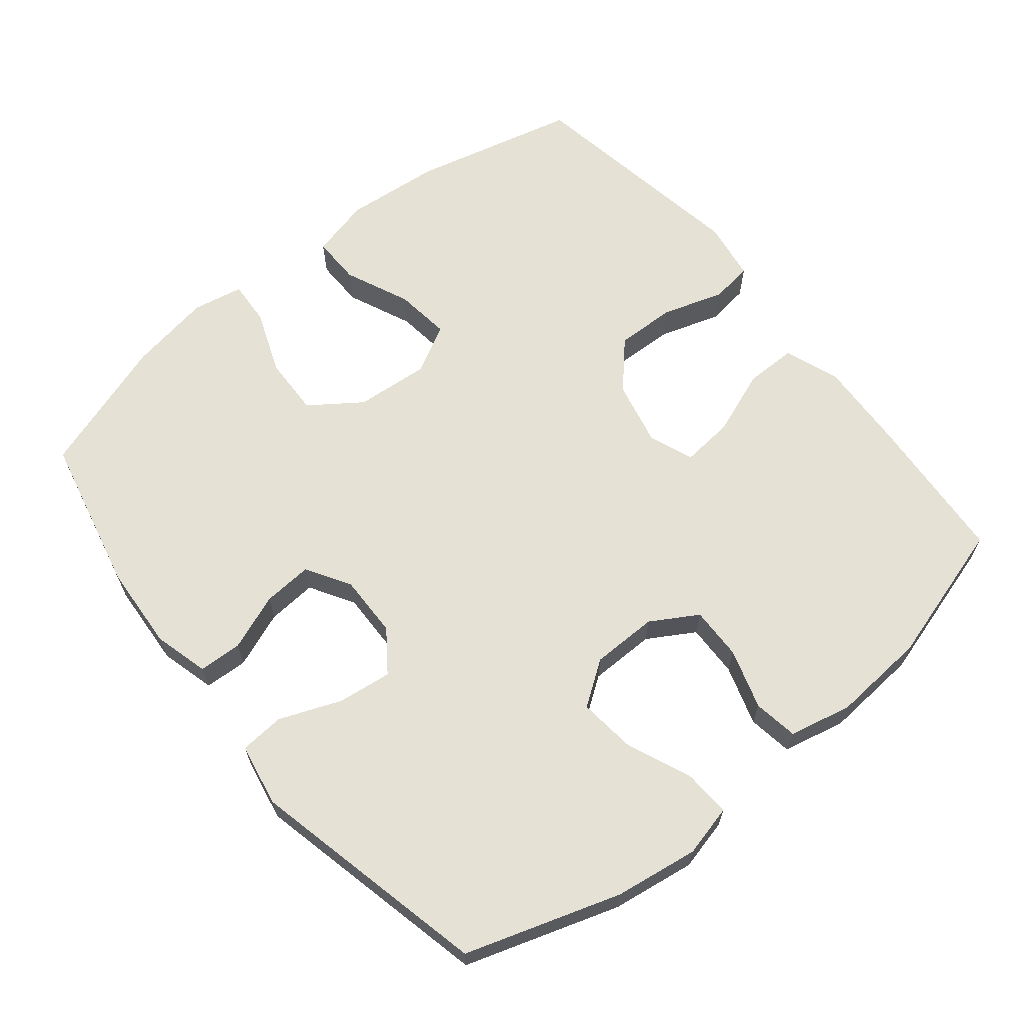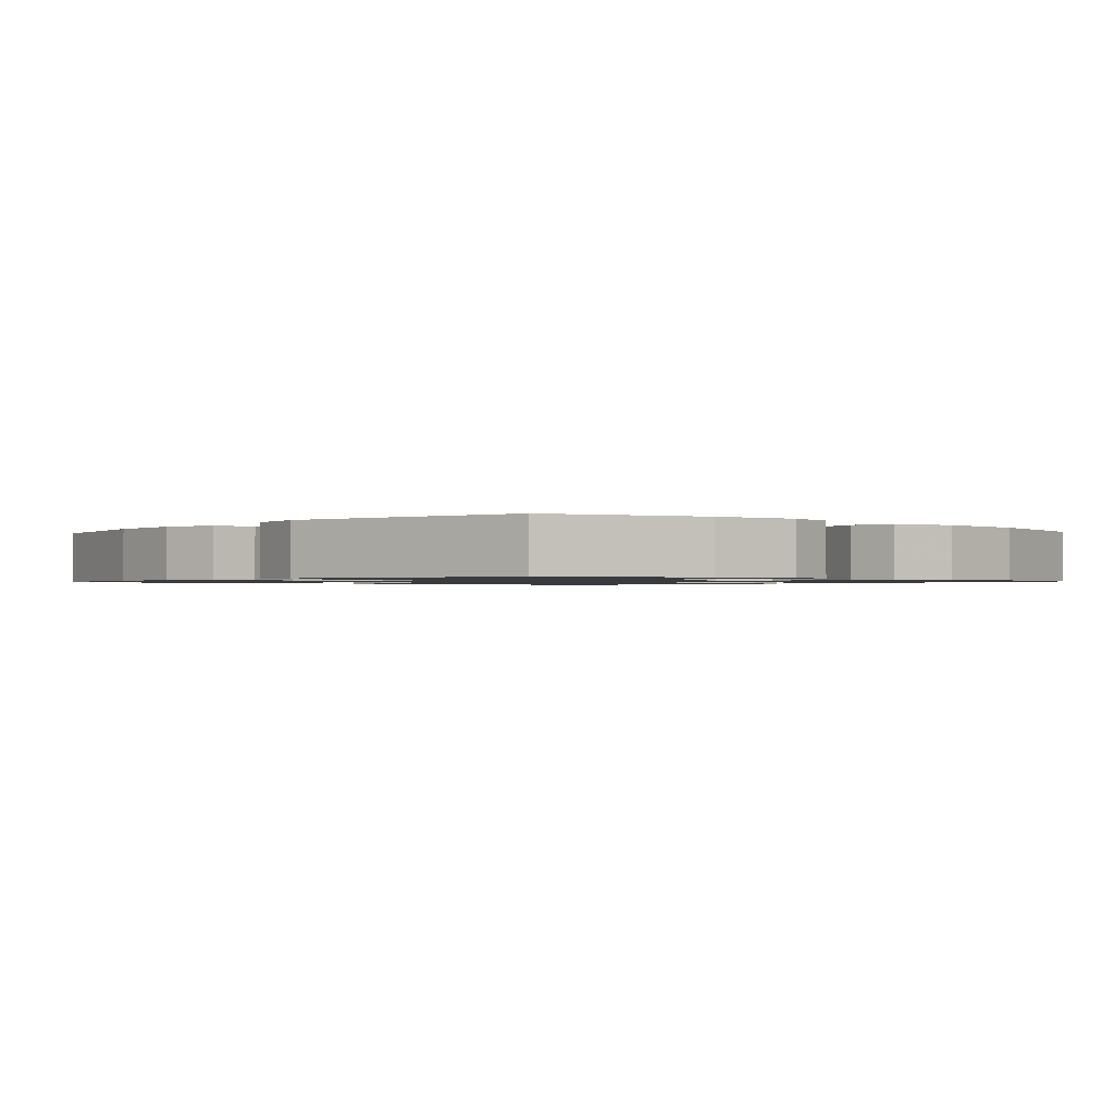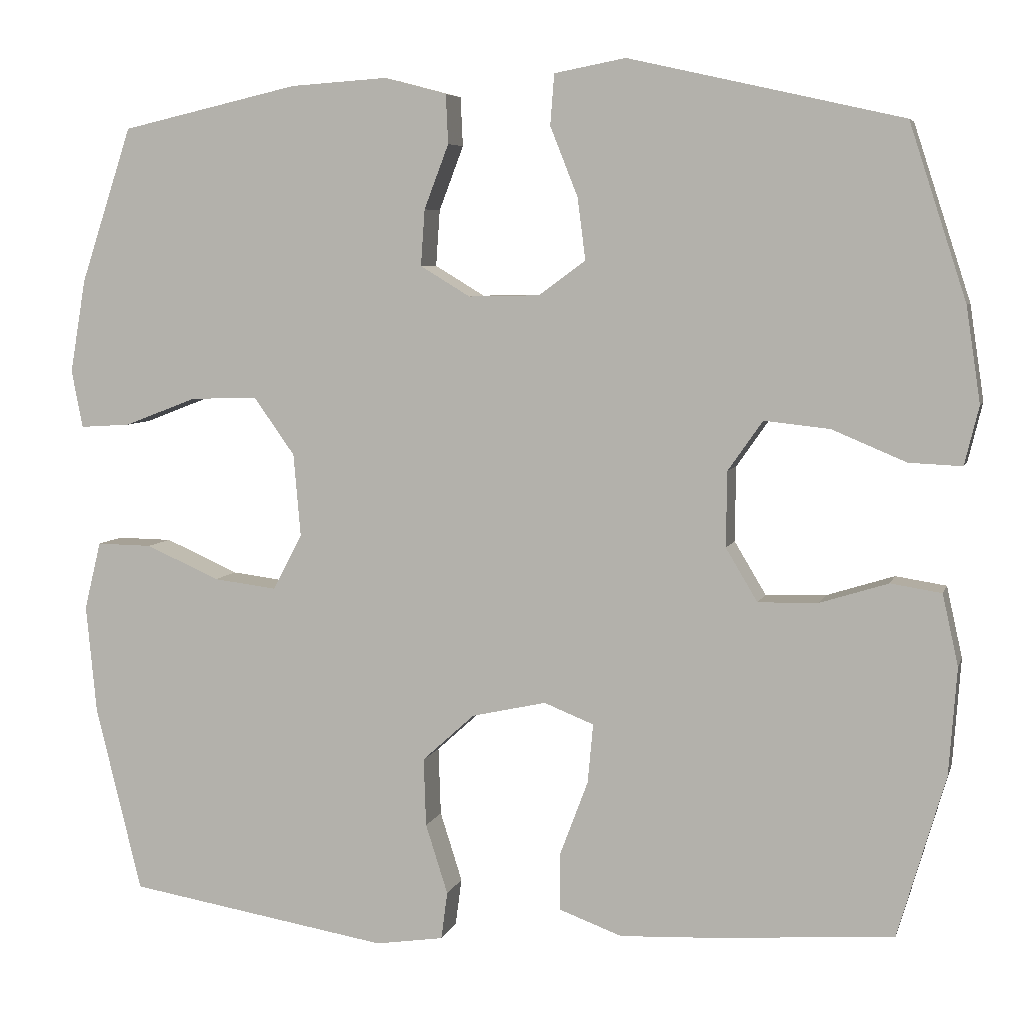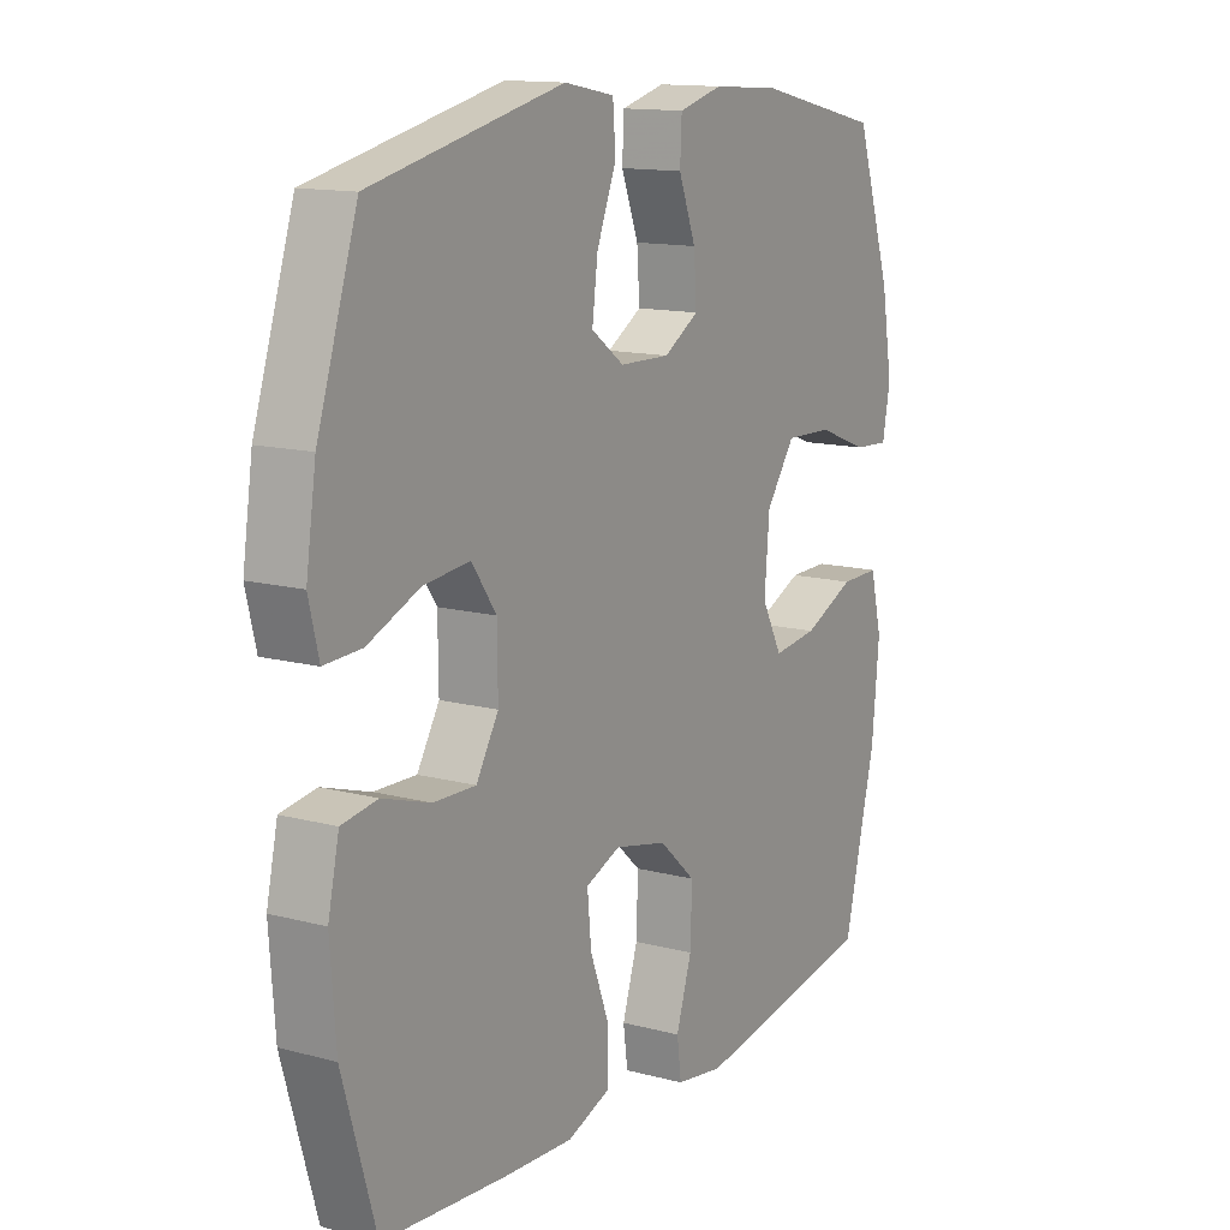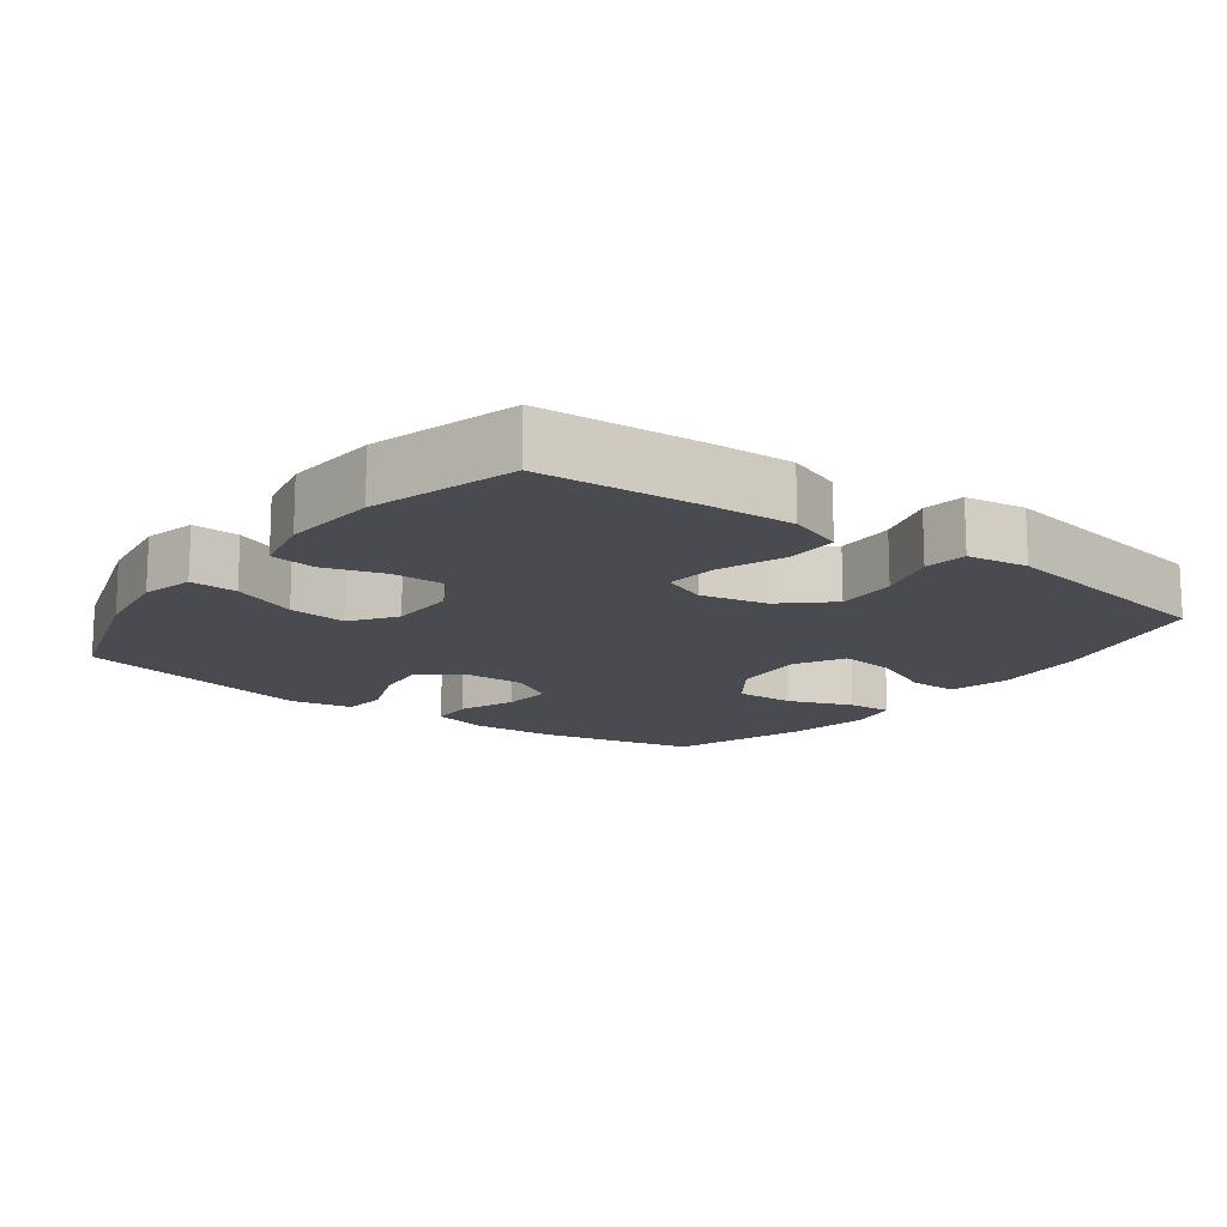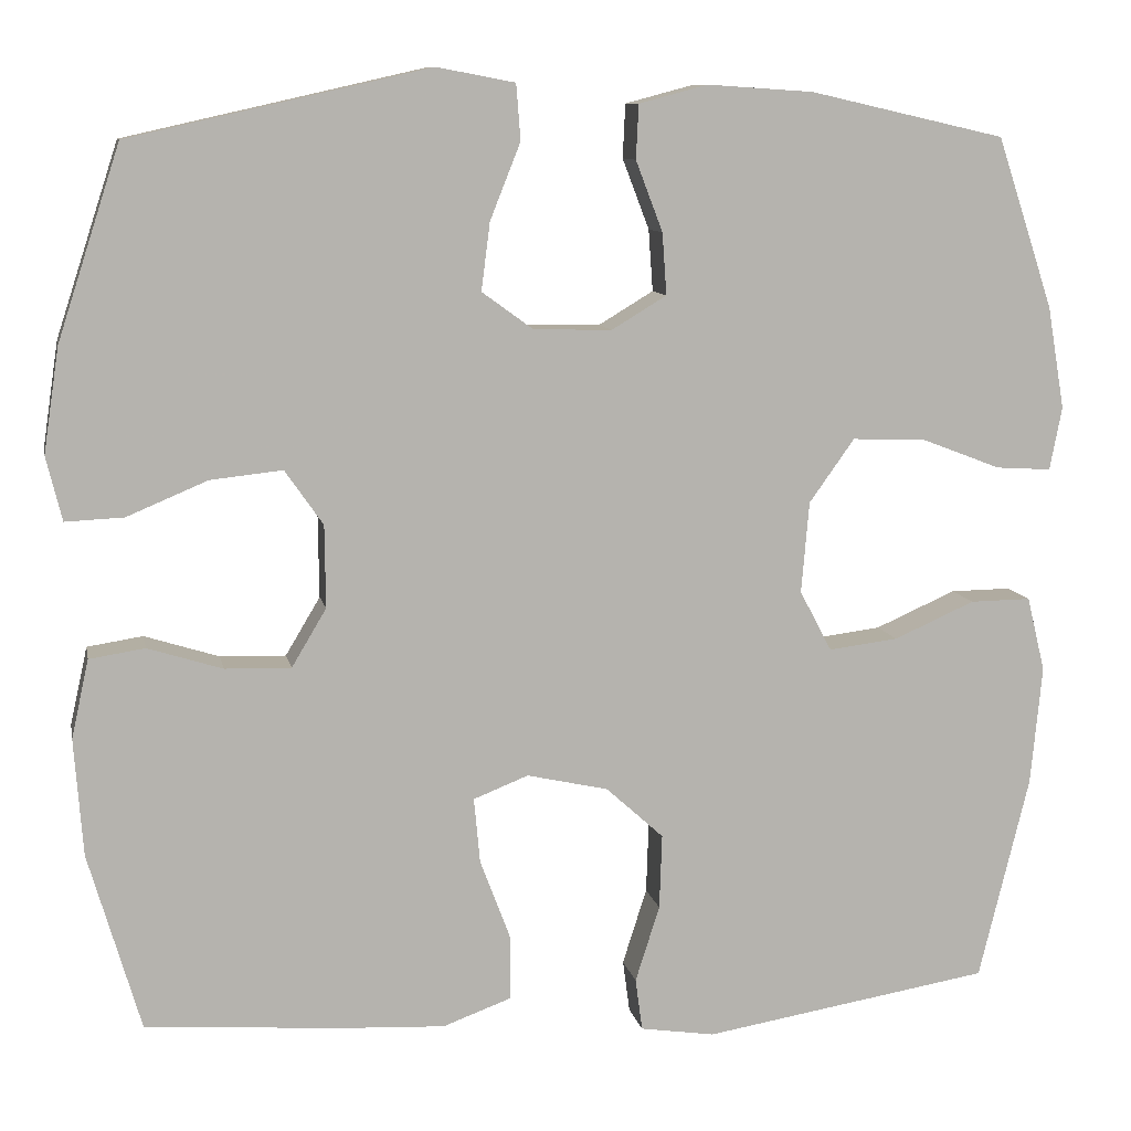
<metadata>
{"format":"obj","ext":"obj","renderer":"f3d","projection":"perspective","resolution":1024,"background":"white","views":[{"elev":64.7,"azim":50.9,"up":"+Y"},{"elev":-1.1,"azim":48.1,"up":"+Y"},{"elev":6.0,"azim":14.1,"up":"+Z"},{"elev":13.4,"azim":120.9,"up":"+Z"},{"elev":-14.6,"azim":143.2,"up":"+Y"},{"elev":9.8,"azim":168.9,"up":"+Z"}]}
</metadata>
<code>
v 0.5 0.07 0.5
v 0.572 0.07 0.279
v 0.59 0.07 0.159
v 0.572 0.07 0.085
v 0.505 0.07 0.088
v 0.412 0.07 0.127
v 0.329 0.07 0.136
v 0.285 0.07 0.073
v 0.284 0.07 -0.022
v 0.324 0.07 -0.089
v 0.4 0.07 -0.087
v 0.486 0.07 -0.06
v 0.55 0.07 -0.07
v 0.57 0.07 -0.16
v 0.56 0.07 -0.295
v 0.5 0.07 -0.5
v 0.277 0.07 -0.517
v 0.154 0.07 -0.523
v 0.075 0.07 -0.494
v 0.075 0.07 -0.42
v 0.11 0.07 -0.327
v 0.117 0.07 -0.252
v 0.054 0.07 -0.227
v -0.04 0.07 -0.248
v -0.106 0.07 -0.308
v -0.103 0.07 -0.394
v -0.075 0.07 -0.482
v -0.083 0.07 -0.542
v -0.169 0.07 -0.555
v -0.5 0.07 -0.5
v -0.558 0.07 -0.264
v -0.571 0.07 -0.127
v -0.55 0.07 -0.041
v -0.48 0.07 -0.042
v -0.387 0.07 -0.083
v -0.307 0.07 -0.093
v -0.27 0.07 -0.023
v -0.279 0.07 0.082
v -0.331 0.07 0.155
v -0.416 0.07 0.152
v -0.507 0.07 0.117
v -0.571 0.07 0.113
v -0.585 0.07 0.186
v -0.565 0.07 0.304
v -0.5 0.07 0.5
v -0.275 0.07 0.551
v -0.153 0.07 0.559
v -0.074 0.07 0.538
v -0.071 0.07 0.476
v -0.102 0.07 0.395
v -0.107 0.07 0.324
v -0.044 0.07 0.286
v 0.046 0.07 0.288
v 0.105 0.07 0.331
v 0.095 0.07 0.409
v 0.06 0.07 0.497
v 0.065 0.07 0.561
v 0.155 0.07 0.578
v 0.5 0 0.5
v 0.572 0 0.279
v 0.59 0 0.159
v 0.572 0 0.085
v 0.505 0 0.088
v 0.412 0 0.127
v 0.329 0 0.136
v 0.285 0 0.073
v 0.284 0 -0.022
v 0.324 0 -0.089
v 0.4 0 -0.087
v 0.486 0 -0.06
v 0.55 0 -0.07
v 0.57 0 -0.16
v 0.56 0 -0.295
v 0.5 0 -0.5
v 0.277 0 -0.517
v 0.154 0 -0.523
v 0.075 0 -0.494
v 0.075 0 -0.42
v 0.11 0 -0.327
v 0.117 0 -0.252
v 0.054 0 -0.227
v -0.04 0 -0.248
v -0.106 0 -0.308
v -0.103 0 -0.394
v -0.075 0 -0.482
v -0.083 0 -0.542
v -0.169 0 -0.555
v -0.5 0 -0.5
v -0.558 0 -0.264
v -0.571 0 -0.127
v -0.55 0 -0.041
v -0.48 0 -0.042
v -0.387 0 -0.083
v -0.307 0 -0.093
v -0.27 0 -0.023
v -0.279 0 0.082
v -0.331 0 0.155
v -0.416 0 0.152
v -0.507 0 0.117
v -0.571 0 0.113
v -0.585 0 0.186
v -0.565 0 0.304
v -0.5 0 0.5
v -0.275 0 0.551
v -0.153 0 0.559
v -0.074 0 0.538
v -0.071 0 0.476
v -0.102 0 0.395
v -0.107 0 0.324
v -0.044 0 0.286
v 0.046 0 0.288
v 0.105 0 0.331
v 0.095 0 0.409
v 0.06 0 0.497
v 0.065 0 0.561
v 0.155 0 0.578
f 4 5 6
f 3 4 6
f 2 3 6
f 1 2 6
f 58 1 6
f 57 58 6
f 56 57 6
f 55 56 6
f 54 55 6 7
f 53 54 7 8
f 52 53 8 9
f 51 52 9 10
f 48 49 50
f 47 48 50
f 46 47 50
f 45 46 50
f 44 45 50
f 43 44 50
f 42 43 50
f 41 42 50
f 40 41 50
f 39 40 50 51
f 38 39 51 10
f 33 34 35
f 32 33 35
f 31 32 35
f 30 31 35
f 29 30 35
f 28 29 35
f 27 28 35
f 26 27 35
f 25 26 35 36
f 24 25 36 37
f 19 20 21
f 18 19 21
f 17 18 21
f 16 17 21
f 15 16 21
f 14 15 21
f 13 14 21
f 12 13 21
f 11 12 21
f 10 11 21 22
f 37 38 10
f 24 37 10
f 23 24 10
f 10 22 23
f 64 63 62
f 64 62 61
f 64 61 60
f 64 60 59
f 64 59 116
f 64 116 115
f 64 115 114
f 64 114 113
f 65 64 113 112
f 66 65 112 111
f 67 66 111 110
f 68 67 110 109
f 108 107 106
f 108 106 105
f 108 105 104
f 108 104 103
f 108 103 102
f 108 102 101
f 108 101 100
f 108 100 99
f 108 99 98
f 109 108 98 97
f 68 109 97 96
f 93 92 91
f 93 91 90
f 93 90 89
f 93 89 88
f 93 88 87
f 93 87 86
f 93 86 85
f 93 85 84
f 94 93 84 83
f 95 94 83 82
f 79 78 77
f 79 77 76
f 79 76 75
f 79 75 74
f 79 74 73
f 79 73 72
f 79 72 71
f 79 71 70
f 79 70 69
f 80 79 69 68
f 68 96 95
f 68 95 82
f 68 82 81
f 81 80 68
f 1 59 60 2
f 2 60 61 3
f 3 61 62 4
f 4 62 63 5
f 5 63 64 6
f 6 64 65 7
f 7 65 66 8
f 8 66 67 9
f 9 67 68 10
f 10 68 69 11
f 11 69 70 12
f 12 70 71 13
f 13 71 72 14
f 14 72 73 15
f 15 73 74 16
f 16 74 75 17
f 17 75 76 18
f 18 76 77 19
f 19 77 78 20
f 20 78 79 21
f 21 79 80 22
f 22 80 81 23
f 23 81 82 24
f 24 82 83 25
f 25 83 84 26
f 26 84 85 27
f 27 85 86 28
f 28 86 87 29
f 29 87 88 30
f 30 88 89 31
f 31 89 90 32
f 32 90 91 33
f 33 91 92 34
f 34 92 93 35
f 35 93 94 36
f 36 94 95 37
f 37 95 96 38
f 38 96 97 39
f 39 97 98 40
f 40 98 99 41
f 41 99 100 42
f 42 100 101 43
f 43 101 102 44
f 44 102 103 45
f 45 103 104 46
f 46 104 105 47
f 47 105 106 48
f 48 106 107 49
f 49 107 108 50
f 50 108 109 51
f 51 109 110 52
f 52 110 111 53
f 53 111 112 54
f 54 112 113 55
f 55 113 114 56
f 56 114 115 57
f 57 115 116 58
f 58 116 59 1

</code>
